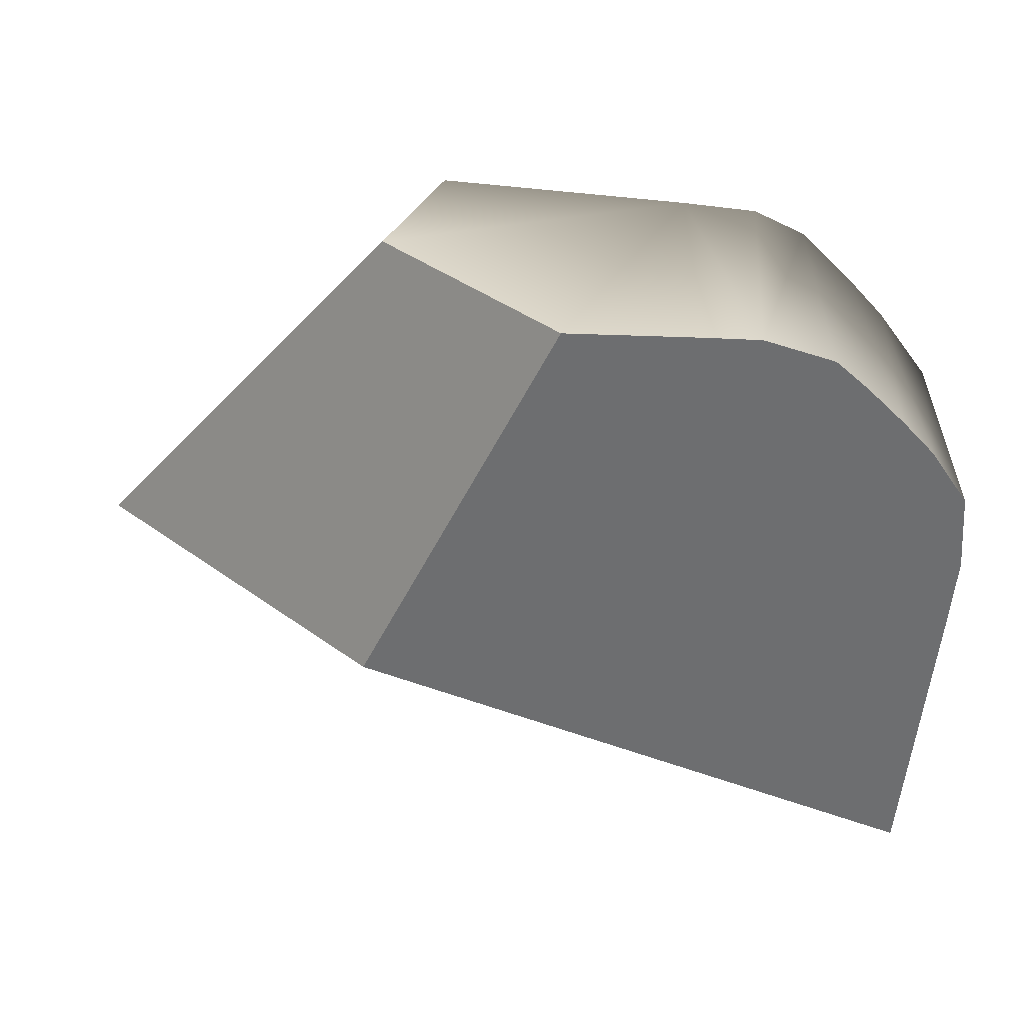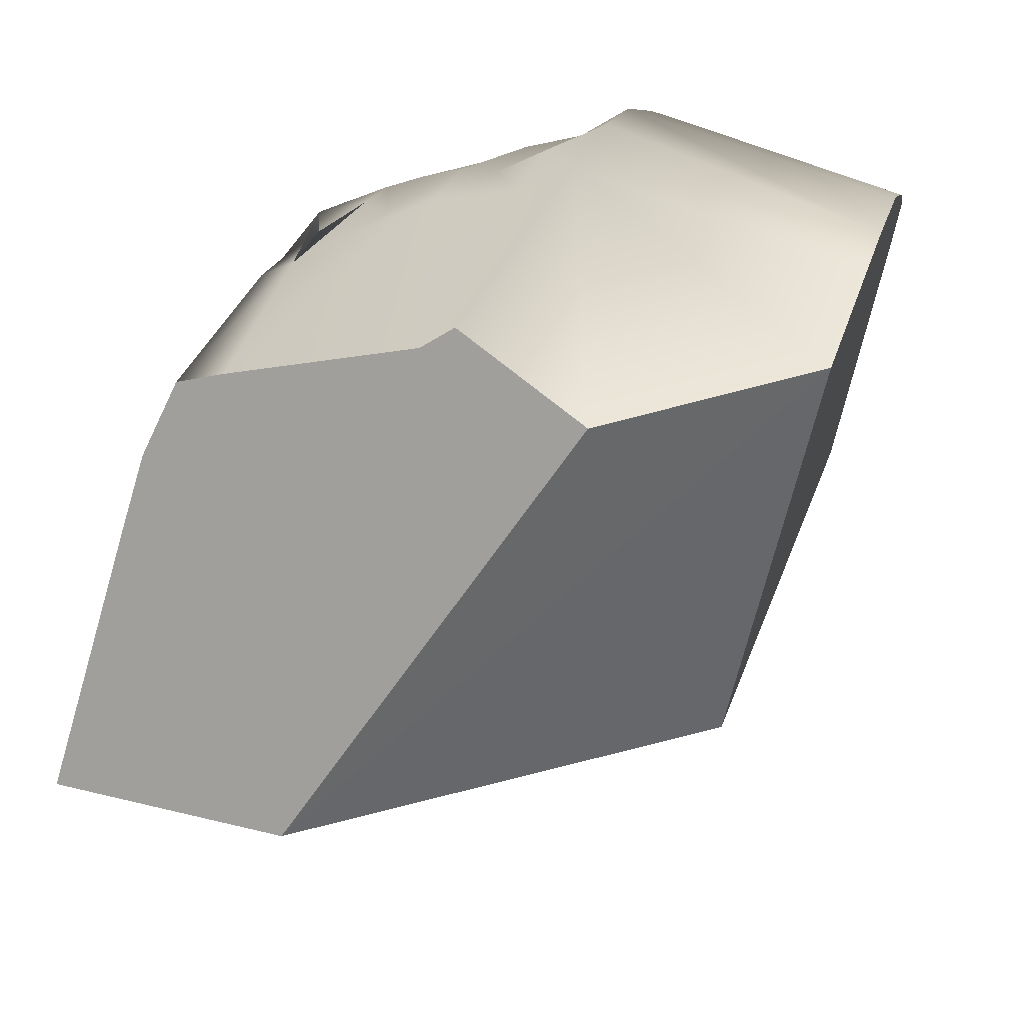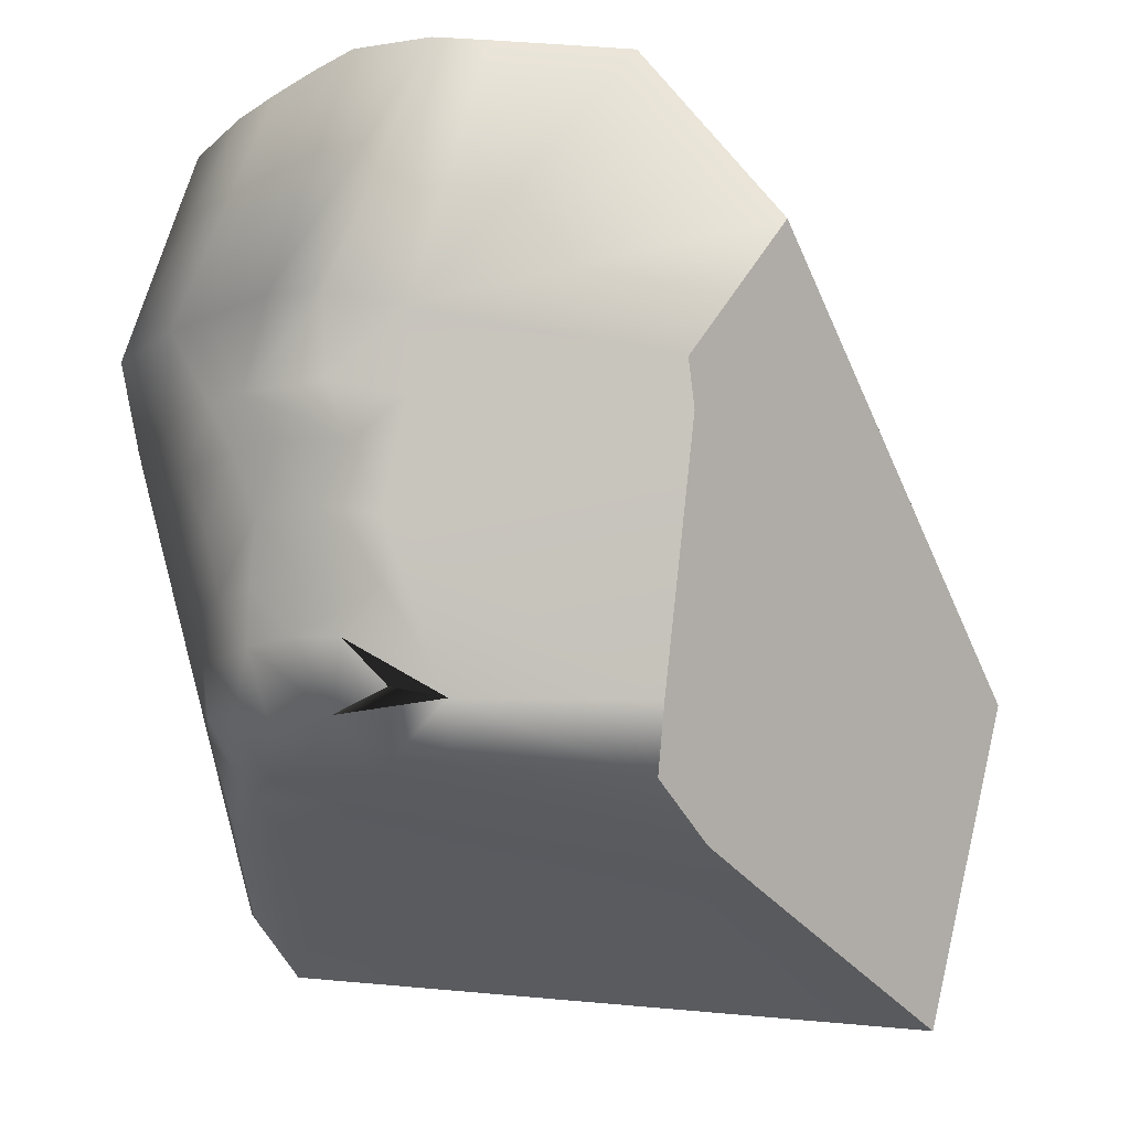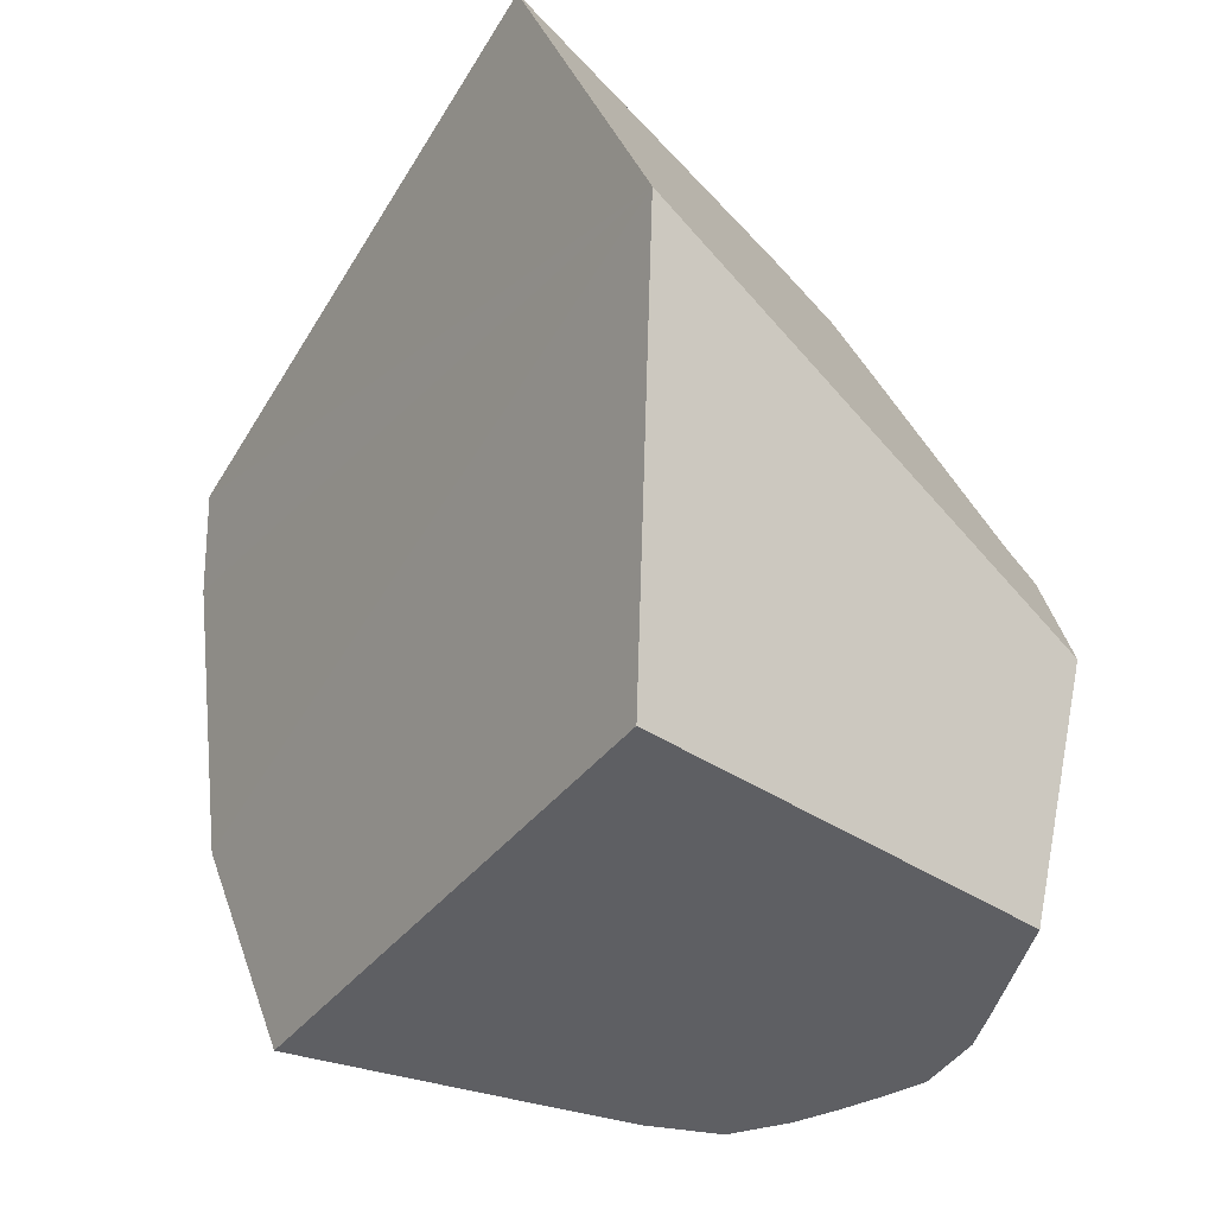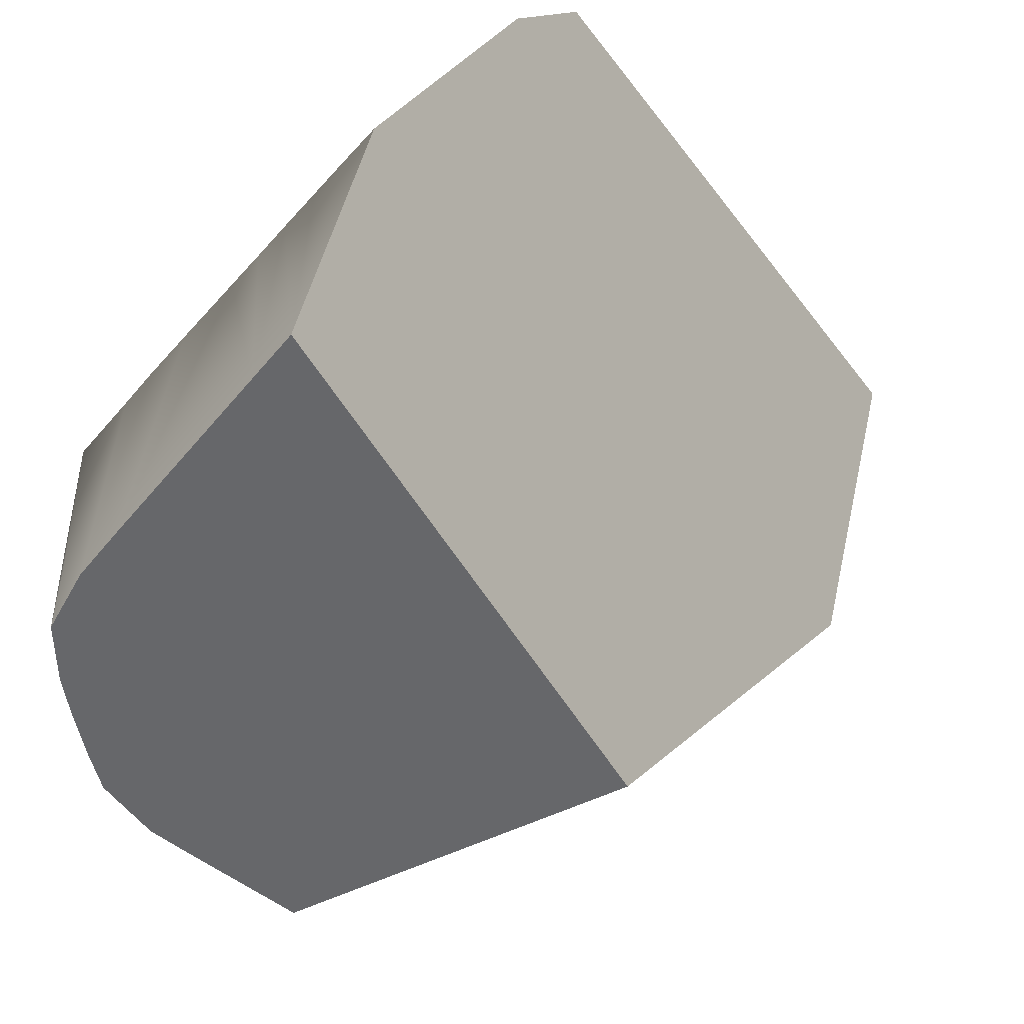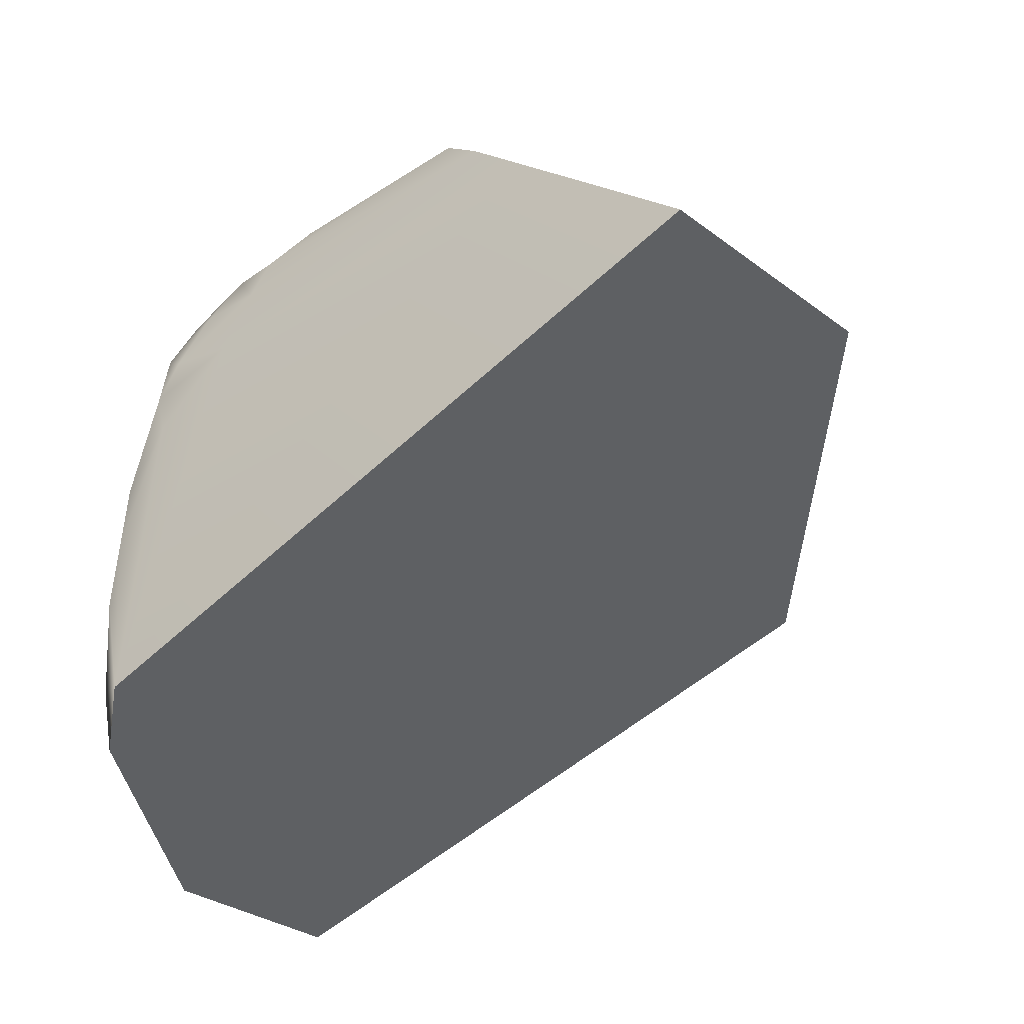
<metadata>
{"format":"obj","ext":"obj","renderer":"f3d","projection":"perspective","resolution":1024,"background":"white","views":[{"elev":-59.4,"azim":174.2,"up":"+Z"},{"elev":50.4,"azim":117.4,"up":"+Y"},{"elev":58.5,"azim":12.6,"up":"+Y"},{"elev":-49.0,"azim":78.0,"up":"+Z"},{"elev":-43.8,"azim":-38.1,"up":"+Z"},{"elev":-47.5,"azim":37.1,"up":"+Y"}]}
</metadata>
<code>
o Hammer_cell.010
v -5.366 2.277 3.621
v -3.595 1.989 5.728
v -7.247 3.117 7.51
v -7.561 4.645 5.556
v -7.884 4.523 5.556
v -8.809 3.126 5.614
v -8.824 1.266 5.611
v -8.654 1.229 5.921
v -8.159 3.914 5.91
v -8.467 3.596 5.913
v -7.471 4.364 5.914
v -7.4 3.622 7.058
v -7.122 3.715 7.059
v -7.673 3.412 7.058
v -8.005 0.04443 7.108
v -8.822 3.629 5.556
v -8.476 4.017 5.556
v -7.767 1.309 7.491
v -7.764 1.793 7.491
v -7.518 2.196 7.523
v -7.77 0.8039 7.491
v -8.825 0.6551 5.61
v -8.825 0.9605 5.61
v -7.106 4.655 5.556
v -8.816 2.399 5.623
v -8.234 4.237 5.556
v -7.956 4.099 5.911
v -8.631 3.157 5.921
v -8.654 0.9332 5.921
v -7.027 4.375 5.914
v -6.452 3.455 7.462
v -7.897 1.069 7.297
v -7.688 3.091 7.407
v -6.506 3.625 7.24
v -7.956 3.095 7.062
v -8 1.351 7.109
v -7.997 1.849 7.109
v -8.002 0.8291 7.109
v -7.473 2.811 7.517
v -7.995 2.278 7.109
v -7.993 2.613 7.106
v -8.504 2.276 6.188
v -8.327 2.206 6.509
v -8.148 2.135 6.833
v -8.508 1.198 6.187
v -8.331 1.161 6.508
v -7.689 4.11 6.169
v -6.878 3.074 7.517
v -7.598 2.54 7.52
v -8.813 2.819 5.624
v -7.064 2.66 7.523
v -8.897 3.442 4.316
v -7.889 2.878 7.269
v -8.818 1.568 5.622
v -8.817 1.864 5.622
v -7.901 0.3005 7.297
v -7.894 1.574 7.297
v -8.696 3.366 5.75
v -6.757 3.328 7.499
v -7.912 3.409 6.791
v -8.063 3.527 6.478
v -8.279 3.574 6.168
v -6.955 3.877 6.793
v -7.043 4.054 6.48
v -7.275 4.226 6.17
v -7.388 4.031 6.48
v -7.423 3.807 6.792
v -7.749 3.815 6.478
v -7.712 3.593 6.791
v -7.957 3.887 6.167
v -7.468 3.292 7.407
v -7.101 3.495 7.407
v -6.829 3.623 7.24
v -8.506 1.766 6.188
v -8.507 1.486 6.187
v -8.329 1.71 6.509
v -8.15 1.654 6.833
v -8.509 0.9099 6.187
v -8.509 0.6214 6.186
v -8.332 0.8818 6.508
v -8.154 0.8533 6.832
v -8.156 0.3141 6.832
v -8.479 3.175 6.18
v -8.298 3.159 6.489
v -8.128 3.07 6.806
v -8.502 2.682 6.189
v -8.325 2.604 6.509
v -8.146 2.525 6.833
v -5.264 4.655 4.549
v -8.93 1.272 4.191
v -7.106 4.655 3.656
v -8.359 4.125 3.871
v -8.847 3.583 3.984
v -5.525 4.469 5.749
v -5.605 4.655 5.556
v -3.631 1.249 7.524
v -5.352 3.522 7.407
v -7.562 -0.01259 7.522
v -4.743 2.685 7.523
v -6.297 4.655 3.545
v -7.439 4.651 3.701
v -8.107 4.346 3.818
v -8.82 0.355 5.62
v -8.93 0.8863 4.224
v -8.93 2.705 4.069
v -8.926 3.109 4.035
v -5.047 3.08 7.518
v -5.394 3.728 7.059
v -8.579 3.916 3.919
v -7.884 4.523 3.773
f 2 100 89
f 1 100 2
f 1 90 100
f 91 102 110
f 25 75 74
f 106 16 93
f 72 48 59
f 5 102 26
f 110 5 101
f 6 106 50
f 9 26 17
f 86 83 28
f 39 49 51
f 3 33 39
f 25 87 86
f 6 25 50
f 103 79 29
f 34 108 64
f 109 17 92
f 48 72 3
f 59 48 107
f 93 16 109
f 18 21 98
f 84 60 61
f 27 26 9
f 32 38 56
f 41 53 35
f 33 49 39
f 53 49 33
f 56 98 21
f 8 29 45
f 24 101 4
f 54 7 23
f 98 96 99
f 19 18 20
f 15 56 38
f 94 108 2
f 95 24 94
f 24 11 30
f 31 97 34
f 6 58 16
f 6 28 58
f 71 3 72
f 72 59 73
f 54 90 7
f 76 44 43
f 68 60 69
f 70 61 68
f 9 62 70
f 65 66 64
f 66 67 63
f 65 27 47
f 66 47 68
f 63 12 13
f 67 68 69
f 47 27 70
f 12 69 14
f 72 14 71
f 72 12 14
f 73 13 34
f 57 37 36
f 87 43 44
f 78 79 80
f 82 38 81
f 71 14 33
f 83 84 62
f 28 83 10
f 85 35 60
f 86 84 83
f 87 85 84
f 51 99 48
f 88 41 85
f 50 105 25
f 1 104 90
f 101 91 110
f 92 91 105
f 91 100 105
f 100 90 105
f 105 106 92
f 106 93 109
f 109 92 106
f 92 102 91
f 64 30 65
f 75 45 46
f 46 76 75
f 76 74 75
f 74 42 25
f 1 2 104
f 5 110 102
f 106 6 16
f 10 9 17
f 6 50 28
f 50 86 28
f 3 71 33
f 101 5 4
f 87 40 88
f 40 41 88
f 50 25 86
f 54 103 7
f 7 103 29
f 103 15 82
f 79 78 29
f 29 8 7
f 103 82 79
f 108 94 64
f 94 24 30
f 94 30 64
f 13 34 63
f 34 64 63
f 16 93 52
f 39 48 3
f 27 4 5
f 107 97 59
f 109 16 17
f 57 32 18
f 32 56 21
f 32 21 18
f 18 19 57
f 84 85 60
f 61 62 84
f 27 5 26
f 34 59 31
f 59 97 31
f 49 40 19
f 40 57 19
f 36 38 32
f 40 49 53
f 41 40 53
f 80 81 46
f 81 38 36
f 81 36 77
f 76 46 77
f 77 46 81
f 49 19 20
f 35 53 33
f 45 75 8
f 75 25 54
f 8 75 54
f 54 7 8
f 78 45 29
f 98 20 18
f 11 4 27
f 11 27 65
f 24 91 101
f 22 103 23
f 103 54 23
f 99 51 98
f 51 39 20
f 51 49 20
f 20 98 51
f 56 15 98
f 97 107 108
f 107 99 2
f 108 107 2
f 99 96 2
f 2 89 94
f 95 94 89
f 37 44 77
f 77 36 37
f 24 4 11
f 17 16 10
f 58 28 10
f 16 58 10
f 73 59 34
f 26 102 92
f 105 90 55
f 104 103 22
f 22 23 104
f 23 7 104
f 104 7 90
f 25 105 55
f 54 55 90
f 42 74 43
f 74 76 43
f 76 77 44
f 43 87 42
f 87 25 42
f 68 61 60
f 70 62 61
f 9 10 62
f 69 60 14
f 14 35 33
f 34 97 108
f 24 95 89
f 89 100 24
f 24 100 91
f 30 11 65
f 64 66 63
f 66 65 47
f 67 66 68
f 63 67 12
f 68 47 70
f 70 27 9
f 12 67 69
f 13 12 72
f 34 13 72
f 34 72 73
f 60 35 14
f 32 57 36
f 44 37 40
f 40 87 44
f 79 82 80
f 82 81 80
f 80 46 78
f 46 45 78
f 82 15 38
f 10 83 62
f 86 87 84
f 87 88 85
f 99 107 48
f 48 39 51
f 85 41 35
f 54 25 55
f 92 17 26
f 104 2 103
f 2 96 98
f 2 98 15
f 15 103 2
f 50 106 105
f 40 37 57

</code>
